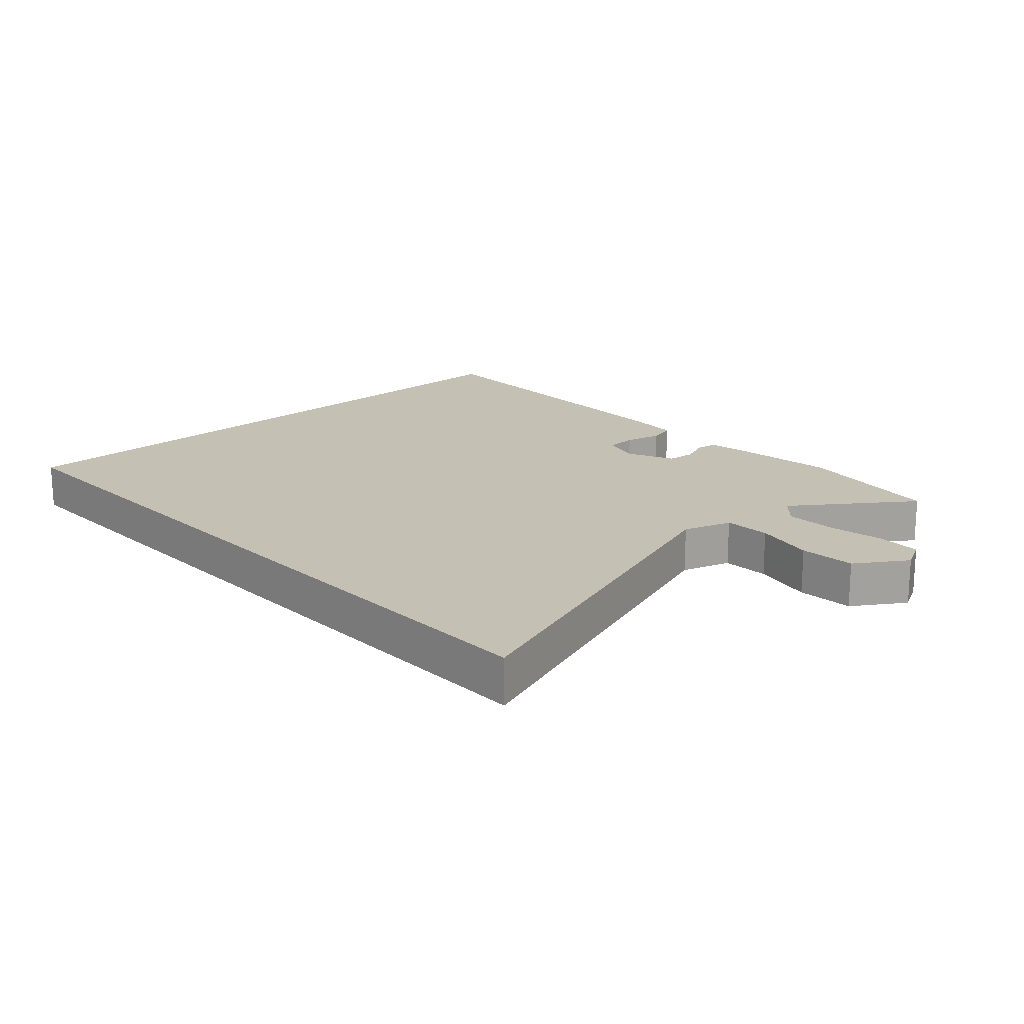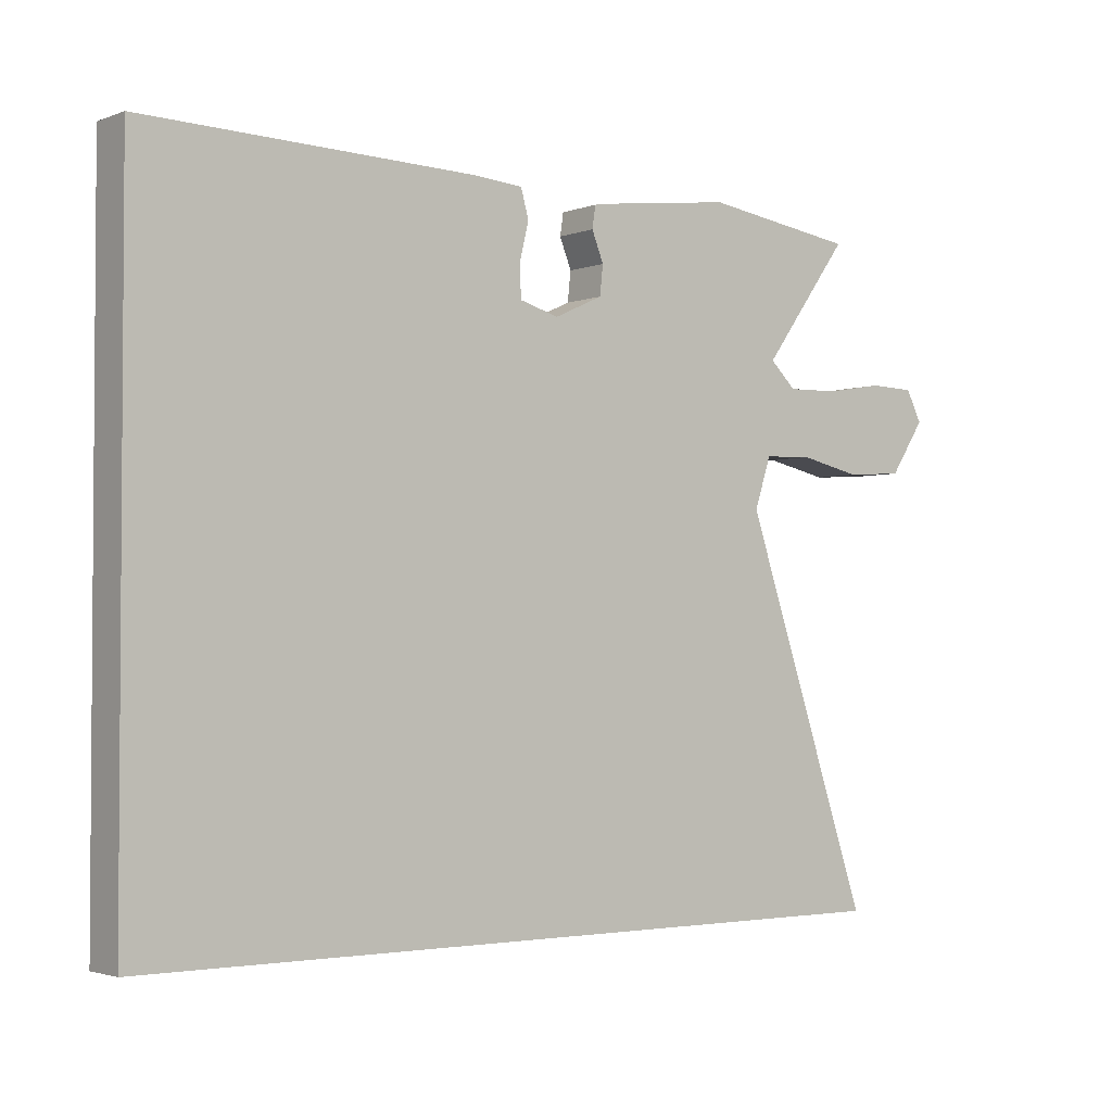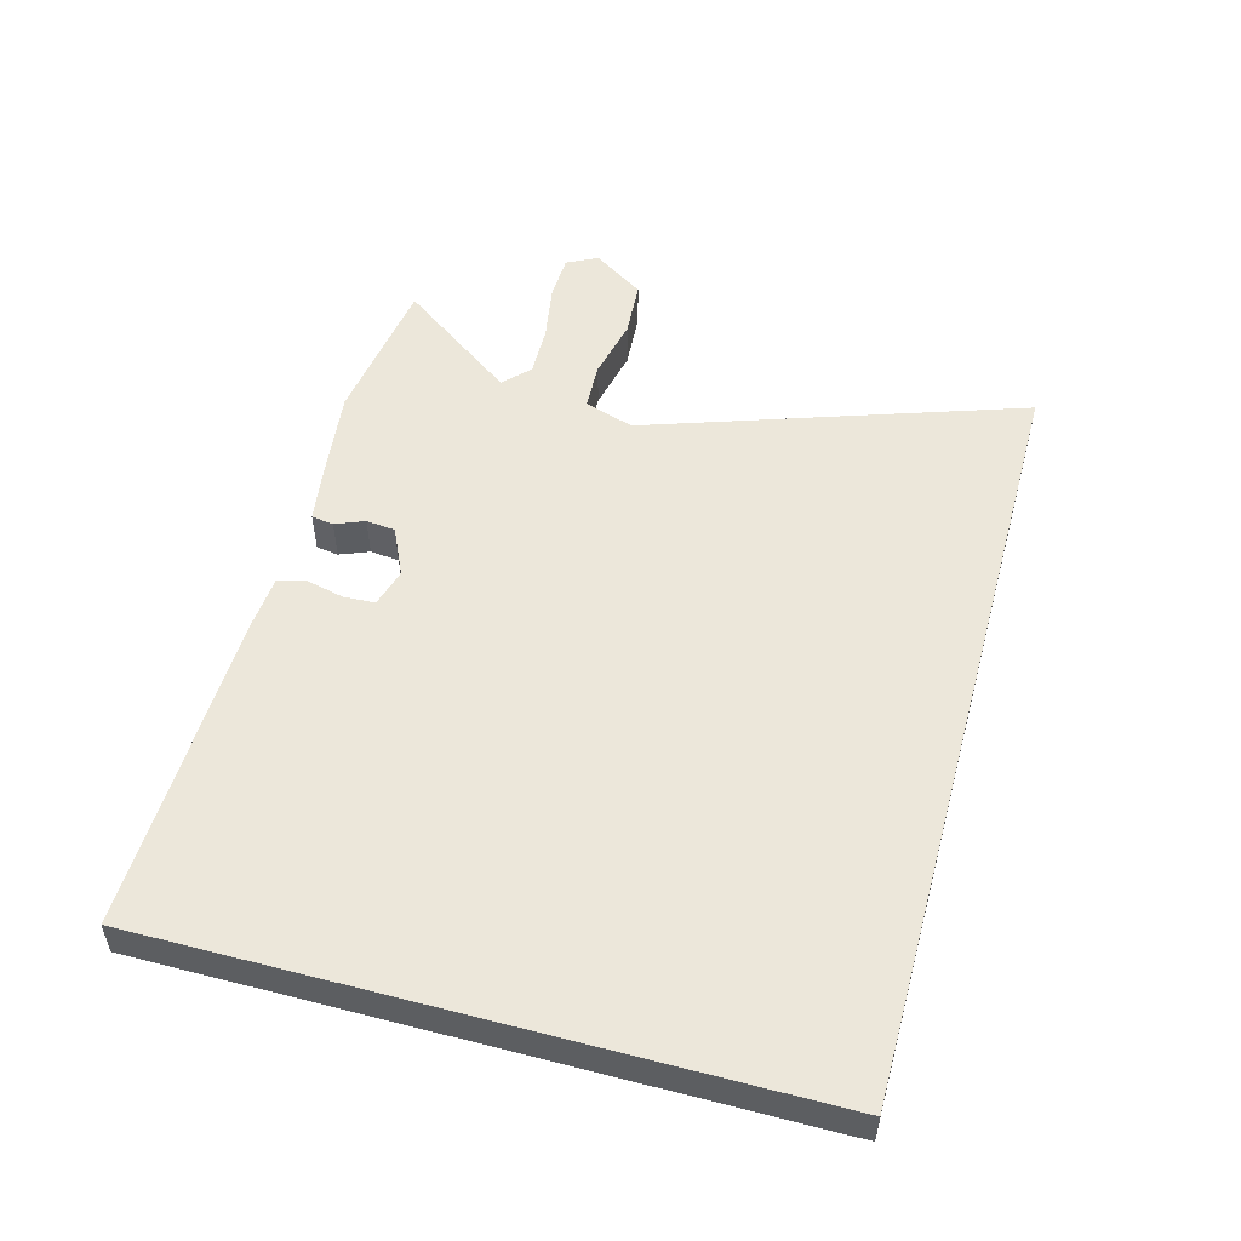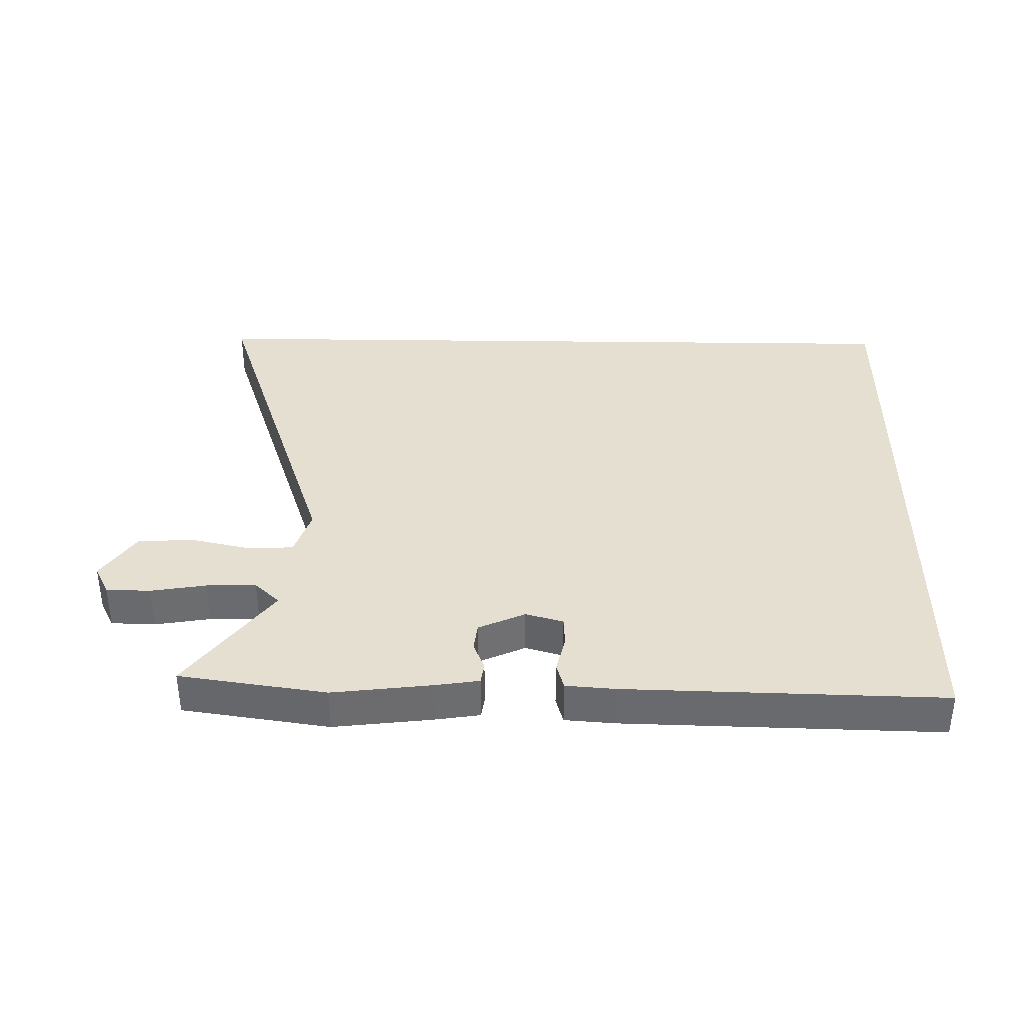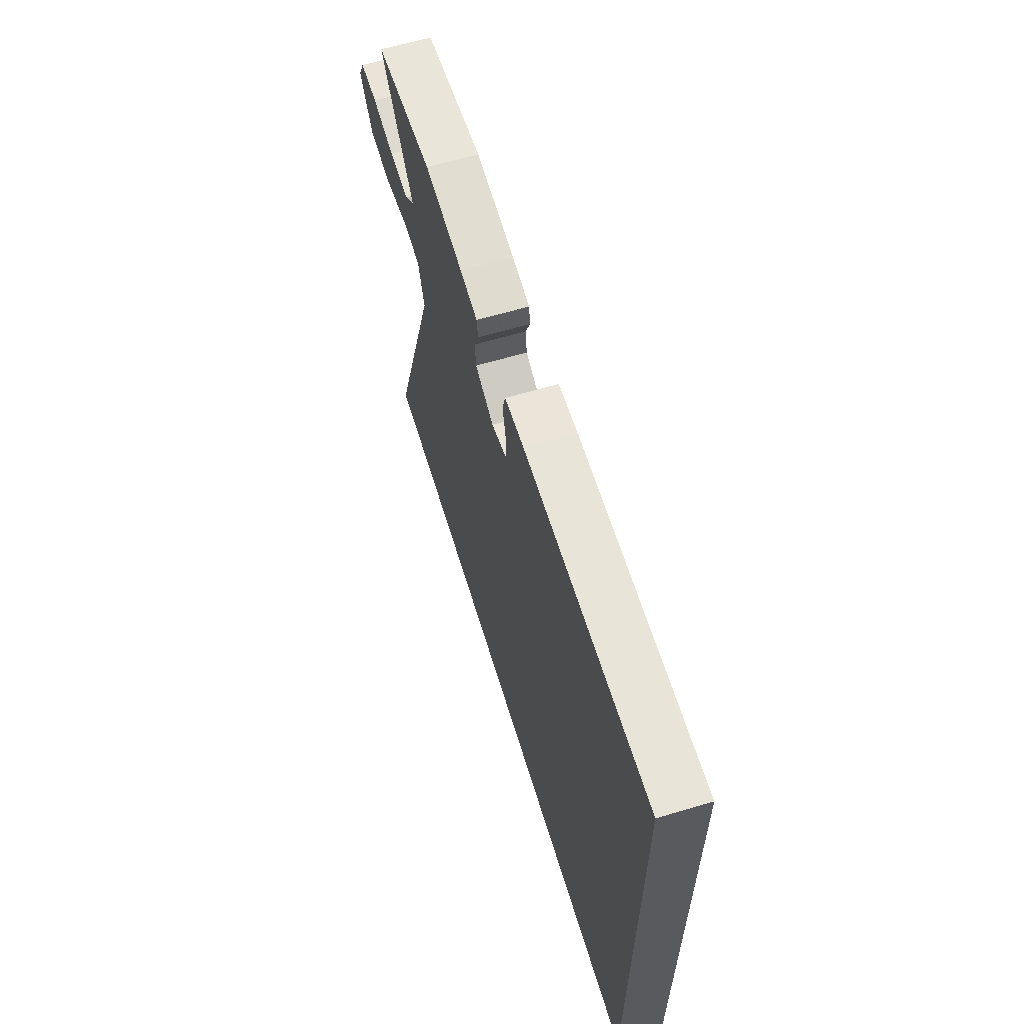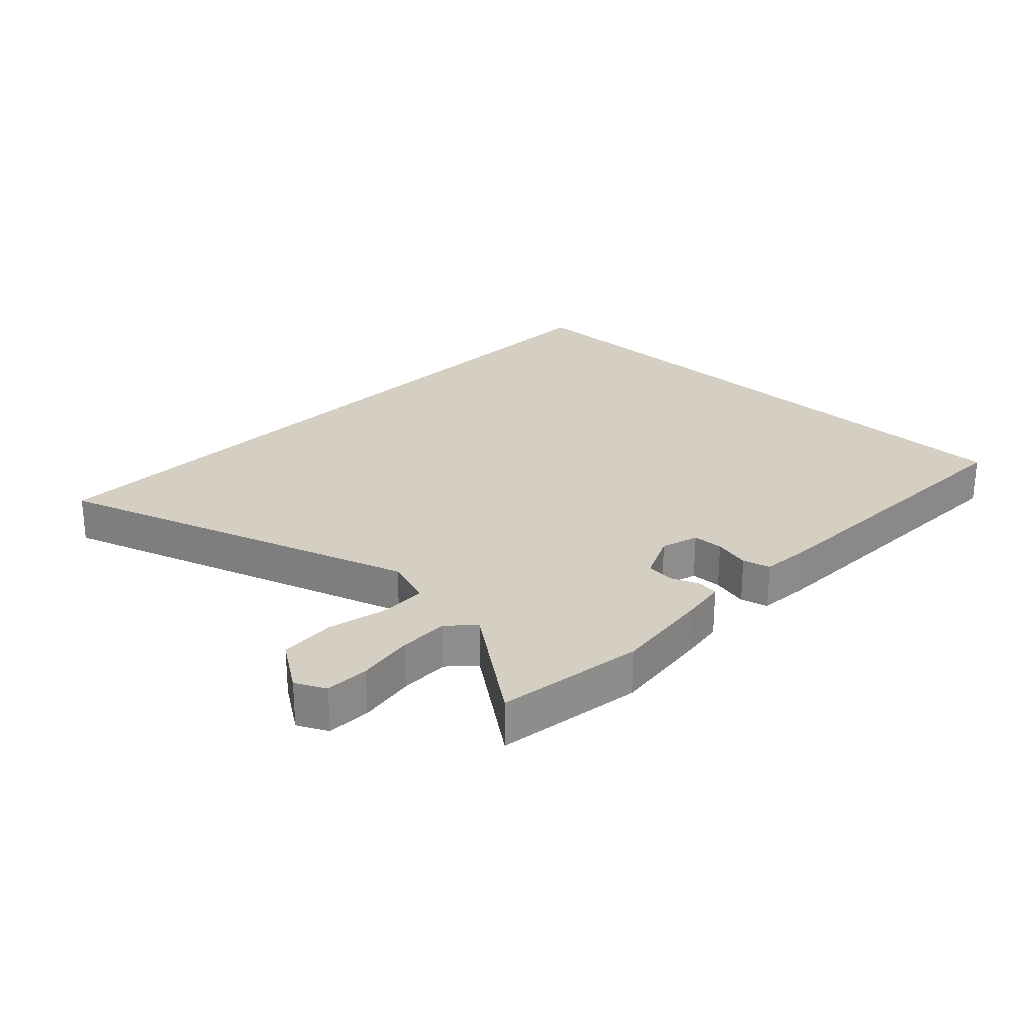
<metadata>
{"format":"obj","ext":"obj","renderer":"f3d","projection":"perspective","resolution":1024,"background":"white","views":[{"elev":18.3,"azim":-132.8,"up":"+Y"},{"elev":-2.5,"azim":141.8,"up":"+Z"},{"elev":52.4,"azim":105.2,"up":"+Y"},{"elev":36.6,"azim":0.9,"up":"+Y"},{"elev":62.4,"azim":73.1,"up":"+Z"},{"elev":25.5,"azim":-45.9,"up":"+Y"}]}
</metadata>
<code>
v 0.5 0.07 0.506
v 0.5 0.07 -0.5
v -0.698 0.07 -0.5
v -0.503 0.07 0.078
v -0.528 0.07 0.155
v -0.602 0.07 0.158
v -0.697 0.07 0.137
v -0.785 0.07 0.143
v -0.838 0.07 0.223
v -0.814 0.07 0.27
v -0.744 0.07 0.272
v -0.655 0.07 0.257
v -0.576 0.07 0.255
v -0.536 0.07 0.293
v -0.669 0.07 0.475
v -0.436 0.07 0.509
v -0.28 0.07 0.49
v -0.209 0.07 0.479
v -0.204 0.07 0.445
v -0.222 0.07 0.4
v -0.217 0.07 0.355
v -0.143 0.07 0.321
v -0.083 0.07 0.338
v -0.081 0.07 0.387
v -0.095 0.07 0.445
v -0.083 0.07 0.488
v -0.005 0.07 0.494
v 0.5 0 0.506
v 0.5 0 -0.5
v -0.698 0 -0.5
v -0.503 0 0.078
v -0.528 0 0.155
v -0.602 0 0.158
v -0.697 0 0.137
v -0.785 0 0.143
v -0.838 0 0.223
v -0.814 0 0.27
v -0.744 0 0.272
v -0.655 0 0.257
v -0.576 0 0.255
v -0.536 0 0.293
v -0.669 0 0.475
v -0.436 0 0.509
v -0.28 0 0.49
v -0.209 0 0.479
v -0.204 0 0.445
v -0.222 0 0.4
v -0.217 0 0.355
v -0.143 0 0.321
v -0.083 0 0.338
v -0.081 0 0.387
v -0.095 0 0.445
v -0.083 0 0.488
v -0.005 0 0.494
f 24 25 26 27
f 23 24 27 1
f 17 18 19 20
f 17 20 21
f 14 15 16 17
f 13 14 17 21
f 9 10 11 12
f 9 12 13
f 6 7 8 9
f 5 6 9 13
f 1 2 3 4
f 23 1 4 5
f 22 23 5
f 5 13 21 22
f 54 53 52 51
f 28 54 51 50
f 47 46 45 44
f 48 47 44
f 44 43 42 41
f 48 44 41 40
f 39 38 37 36
f 40 39 36
f 36 35 34 33
f 40 36 33 32
f 31 30 29 28
f 32 31 28 50
f 32 50 49
f 49 48 40 32
f 1 28 29 2
f 2 29 30 3
f 3 30 31 4
f 4 31 32 5
f 5 32 33 6
f 6 33 34 7
f 7 34 35 8
f 8 35 36 9
f 9 36 37 10
f 10 37 38 11
f 11 38 39 12
f 12 39 40 13
f 13 40 41 14
f 14 41 42 15
f 15 42 43 16
f 16 43 44 17
f 17 44 45 18
f 18 45 46 19
f 19 46 47 20
f 20 47 48 21
f 21 48 49 22
f 22 49 50 23
f 23 50 51 24
f 24 51 52 25
f 25 52 53 26
f 26 53 54 27
f 27 54 28 1

</code>
